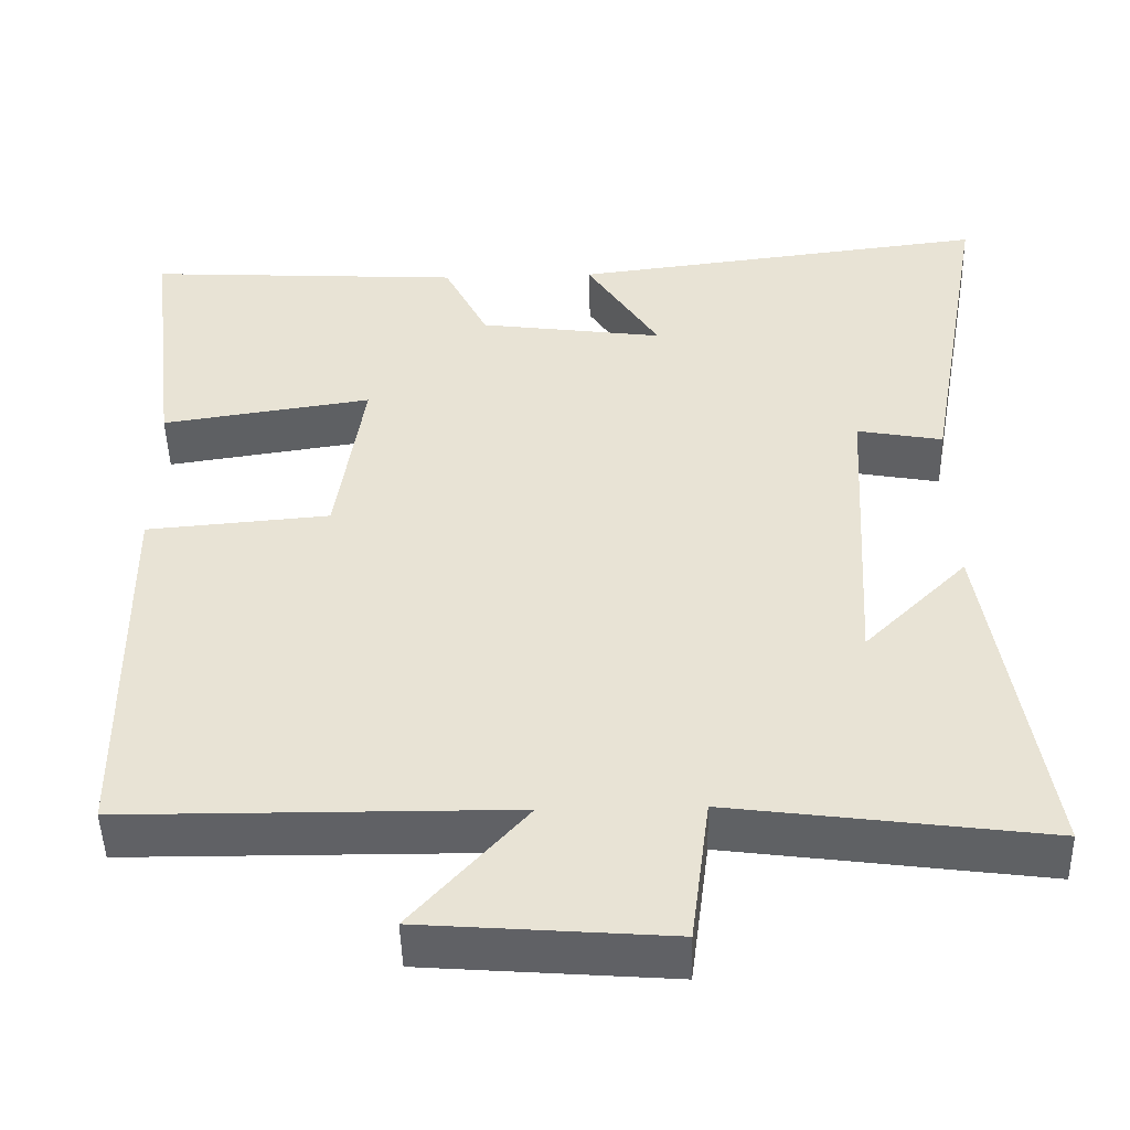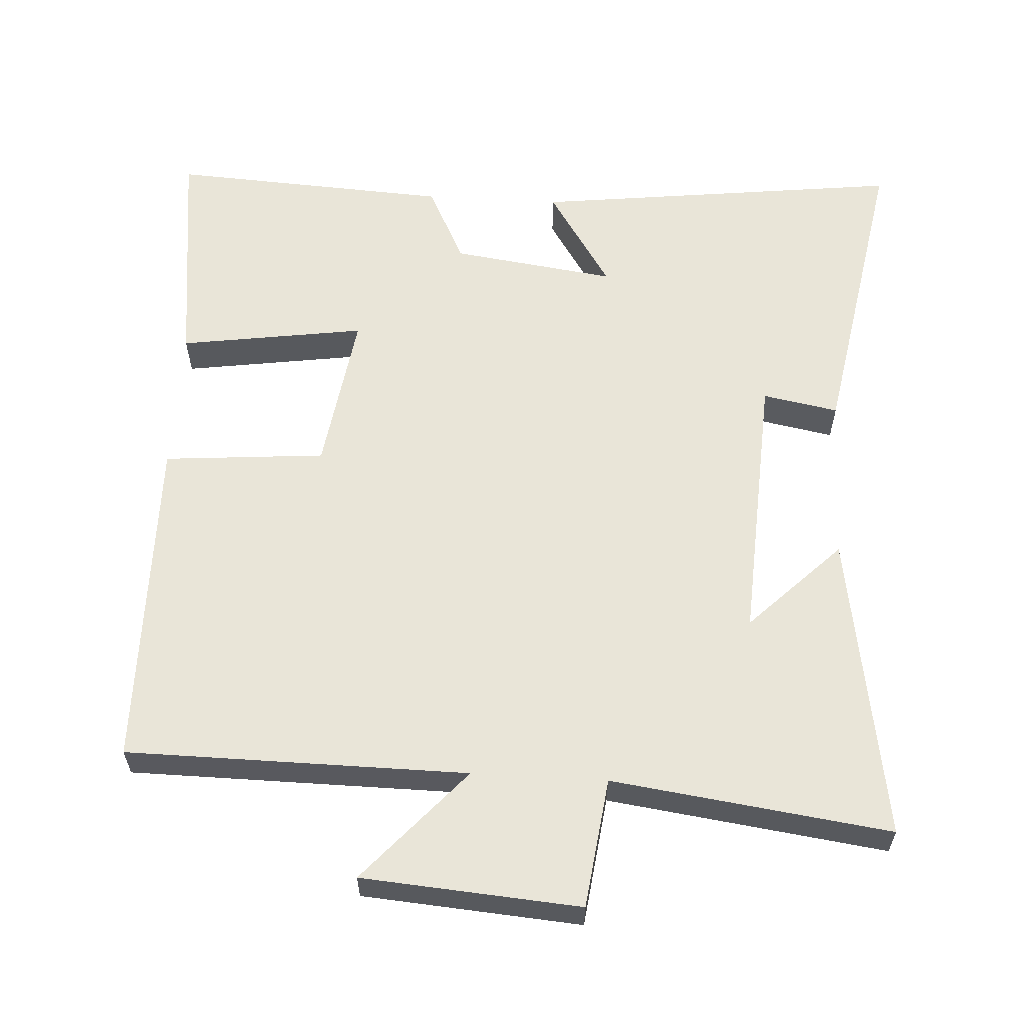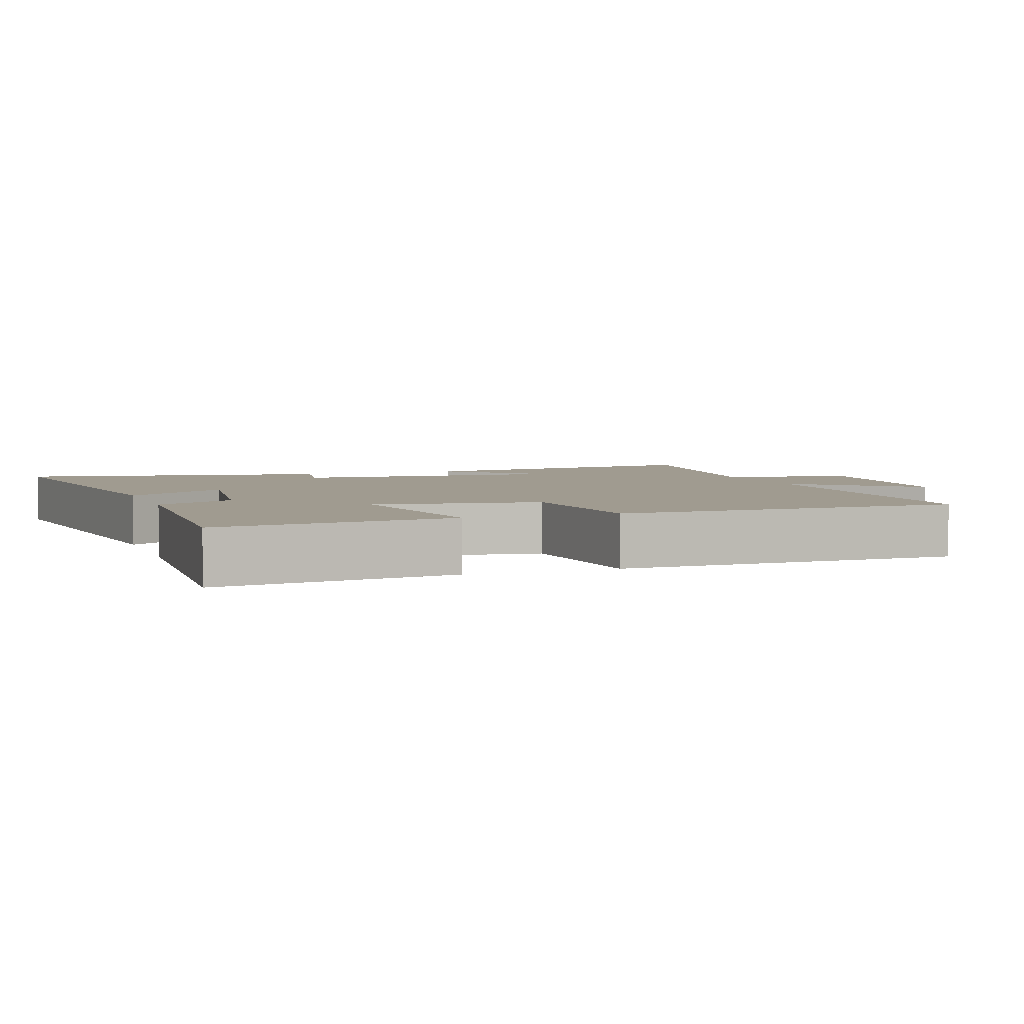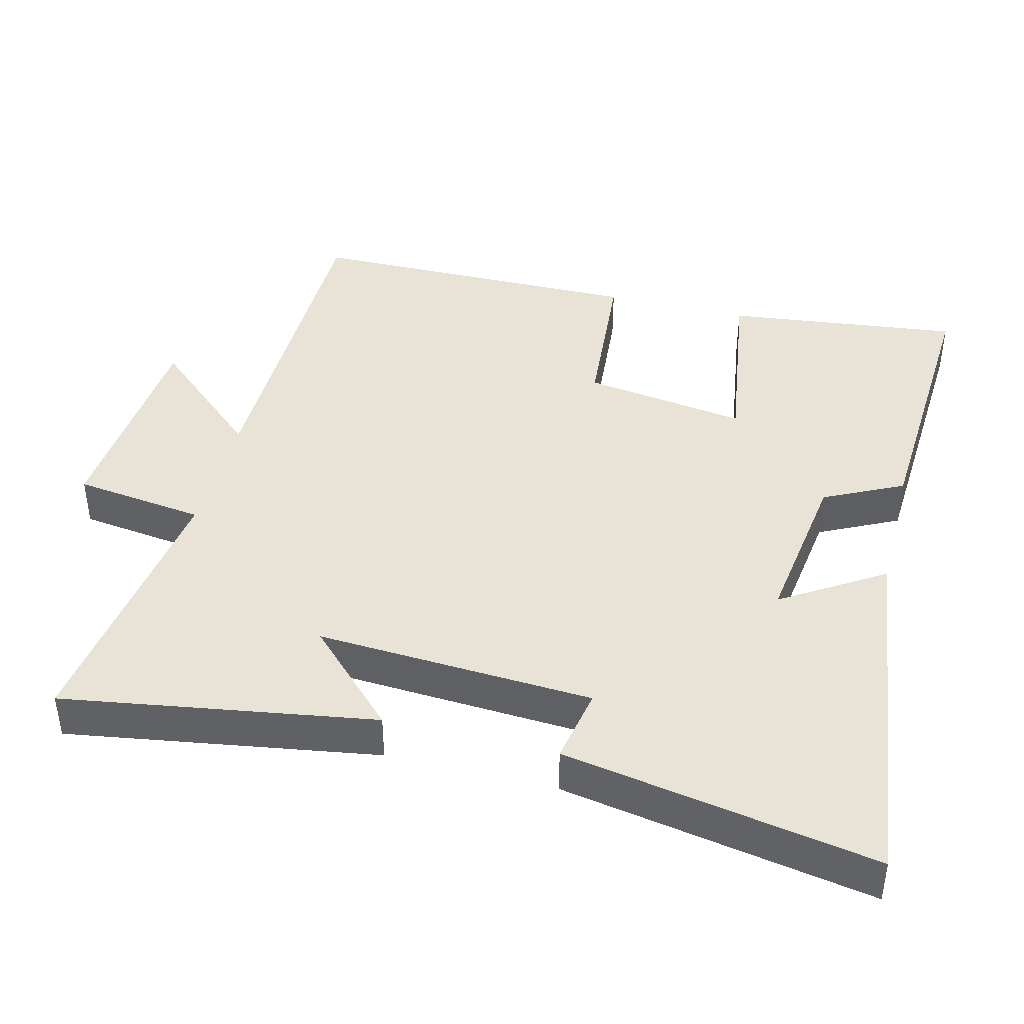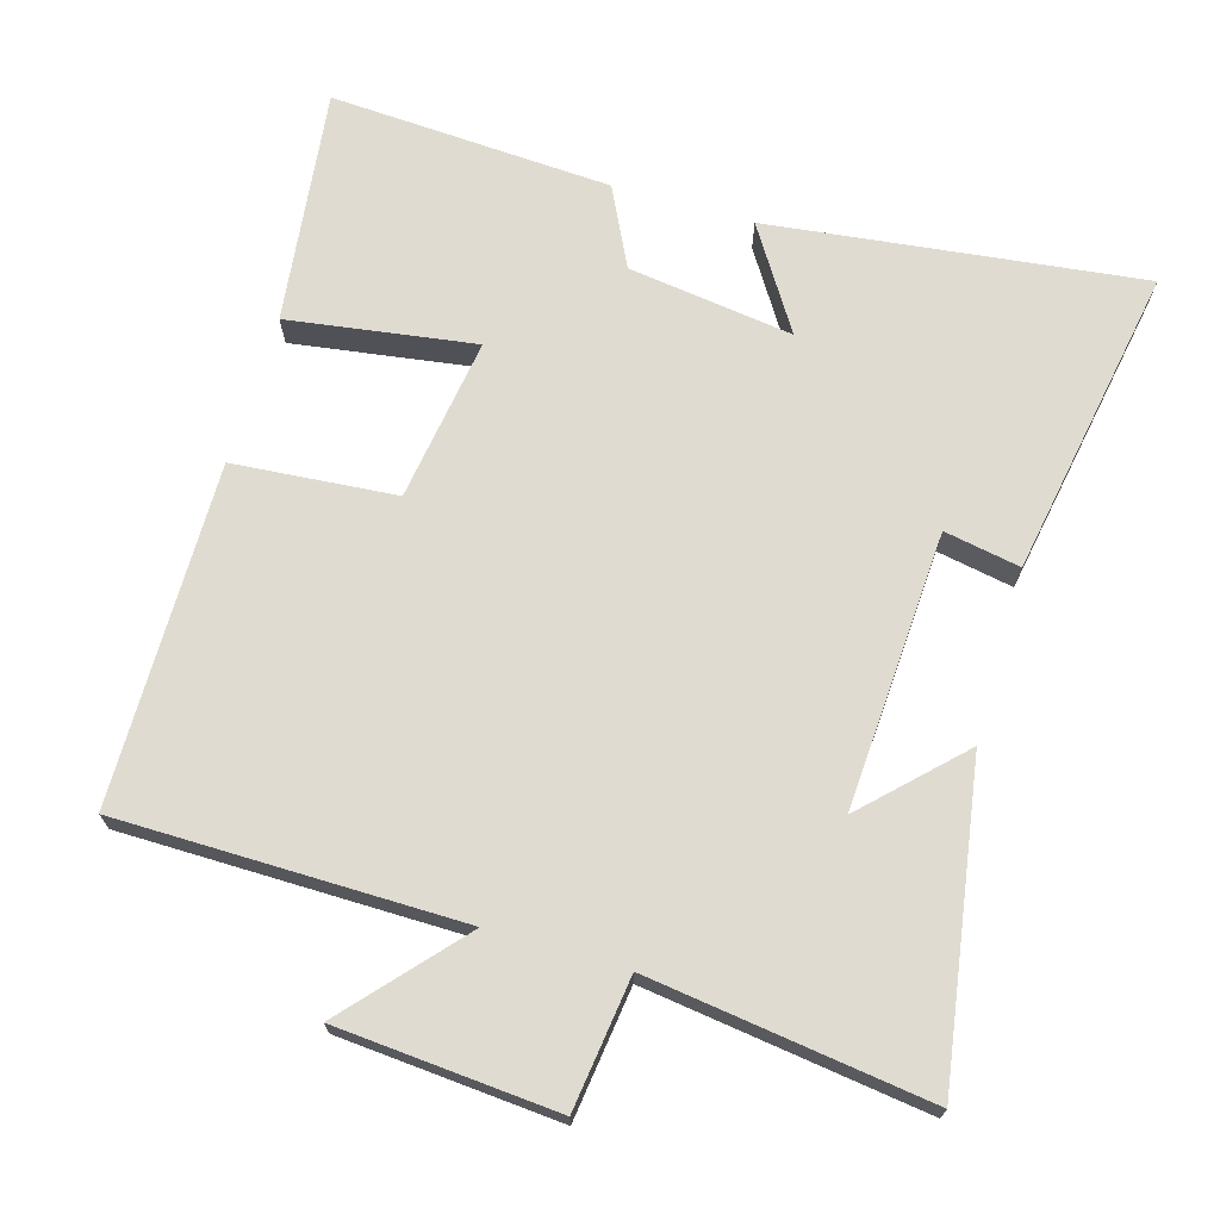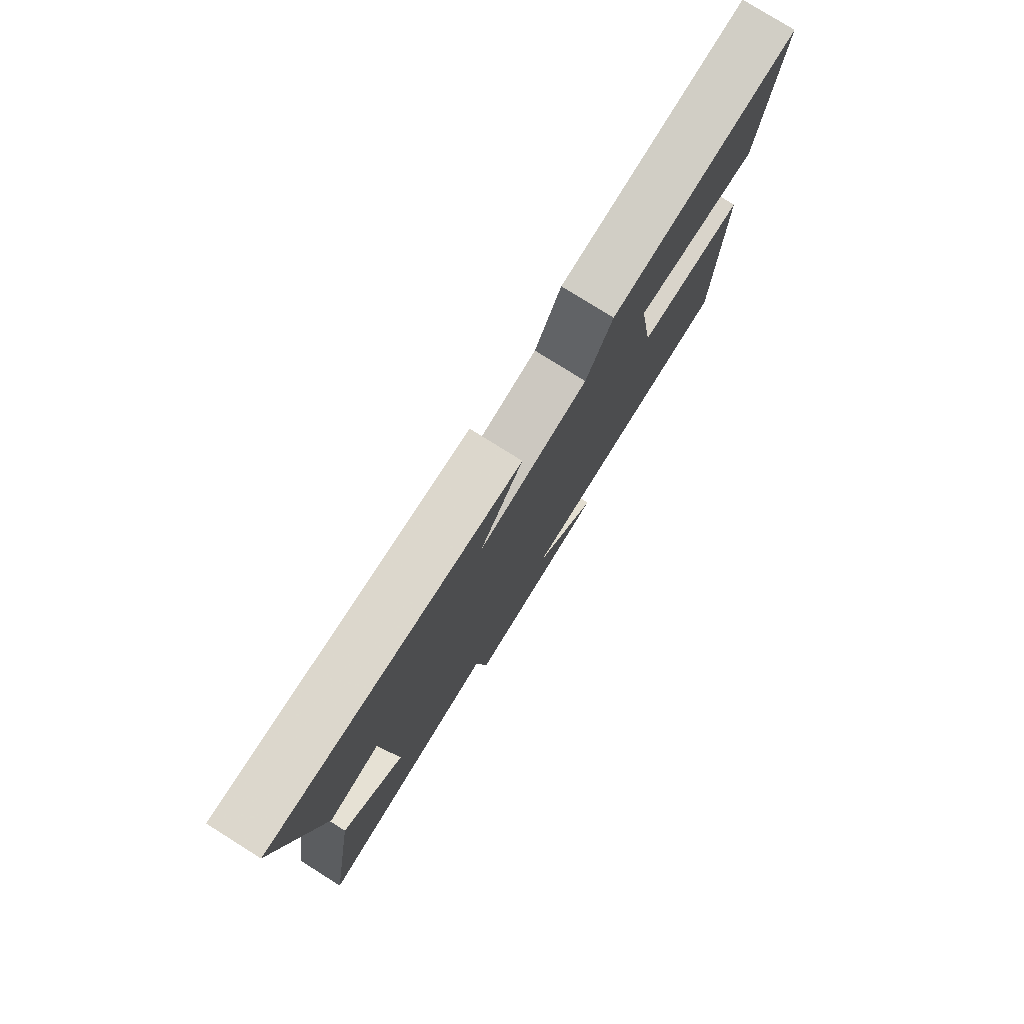
<metadata>
{"format":"obj","ext":"obj","renderer":"f3d","projection":"perspective","resolution":1024,"background":"white","views":[{"elev":-48.1,"azim":-178.5,"up":"+Z"},{"elev":59.7,"azim":-176.7,"up":"+Y"},{"elev":4.2,"azim":70.2,"up":"+Y"},{"elev":41.9,"azim":-75.8,"up":"+Y"},{"elev":69.9,"azim":-163.7,"up":"+Y"},{"elev":79.3,"azim":-58.0,"up":"+Z"}]}
</metadata>
<code>
v -0.578 0.07 0.564
v -0.053 0.07 0.5
v -0.144 0.07 0.357
v 0.088 0.07 0.389
v 0.143 0.07 0.5
v 0.54 0.07 0.523
v 0.5 0.07 0.192
v 0.237 0.07 0.231
v 0.271 0.07 0.001
v 0.5 0.07 -0.018
v 0.495 0.07 -0.496
v 0.013 0.07 -0.5
v 0.155 0.07 -0.66
v -0.153 0.07 -0.684
v -0.177 0.07 -0.5
v -0.57 0.07 -0.553
v -0.5 0.07 -0.116
v -0.371 0.07 -0.244
v -0.393 0.07 0.146
v -0.5 0.07 0.126
v -0.578 0 0.564
v -0.053 0 0.5
v -0.144 0 0.357
v 0.088 0 0.389
v 0.143 0 0.5
v 0.54 0 0.523
v 0.5 0 0.192
v 0.237 0 0.231
v 0.271 0 0.001
v 0.5 0 -0.018
v 0.495 0 -0.496
v 0.013 0 -0.5
v 0.155 0 -0.66
v -0.153 0 -0.684
v -0.177 0 -0.5
v -0.57 0 -0.553
v -0.5 0 -0.116
v -0.371 0 -0.244
v -0.393 0 0.146
v -0.5 0 0.126
f 19 20 1 2
f 15 16 17 18
f 15 18 19
f 12 13 14 15
f 9 10 11 12
f 8 9 12 15
f 5 6 7 8
f 4 5 8 15
f 3 4 15 19
f 2 3 19
f 22 21 40 39
f 38 37 36 35
f 39 38 35
f 35 34 33 32
f 32 31 30 29
f 35 32 29 28
f 28 27 26 25
f 35 28 25 24
f 39 35 24 23
f 39 23 22
f 1 21 22 2
f 2 22 23 3
f 3 23 24 4
f 4 24 25 5
f 5 25 26 6
f 6 26 27 7
f 7 27 28 8
f 8 28 29 9
f 9 29 30 10
f 10 30 31 11
f 11 31 32 12
f 12 32 33 13
f 13 33 34 14
f 14 34 35 15
f 15 35 36 16
f 16 36 37 17
f 17 37 38 18
f 18 38 39 19
f 19 39 40 20
f 20 40 21 1

</code>
